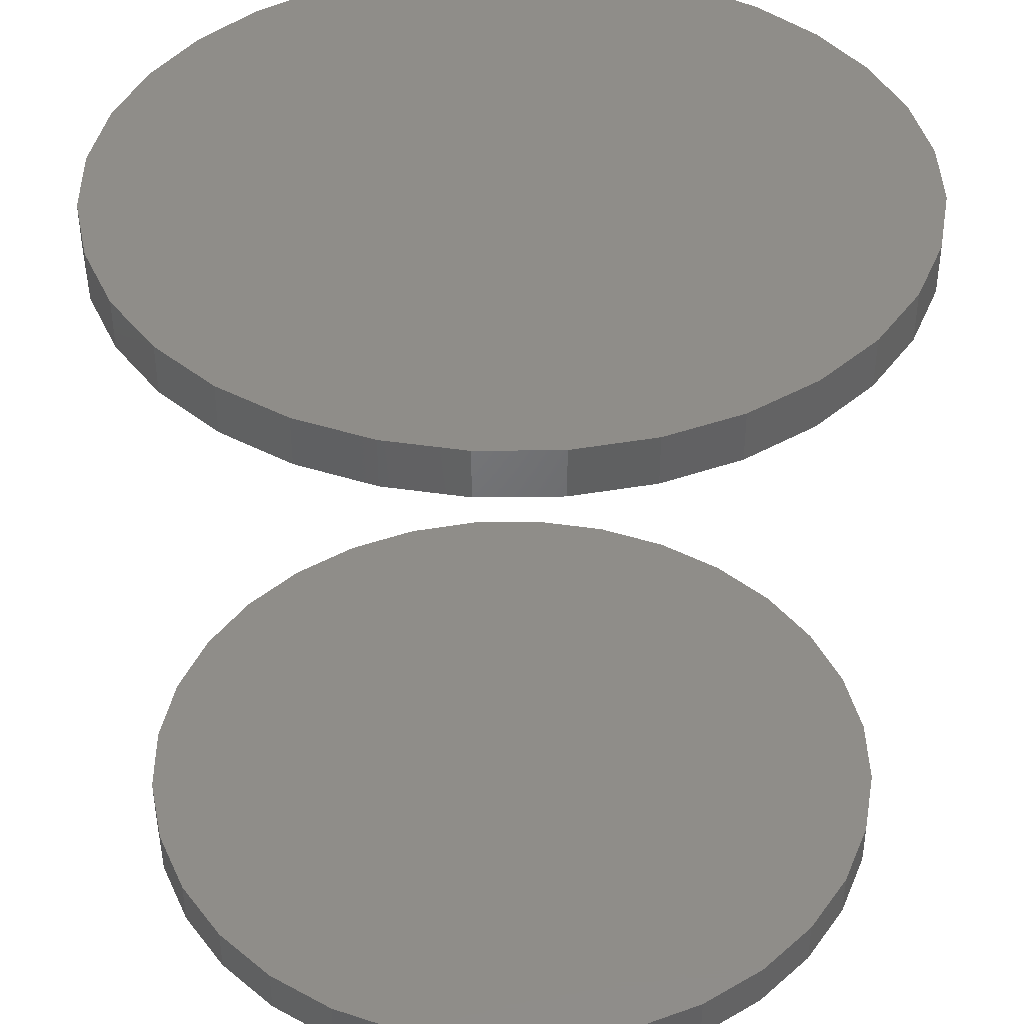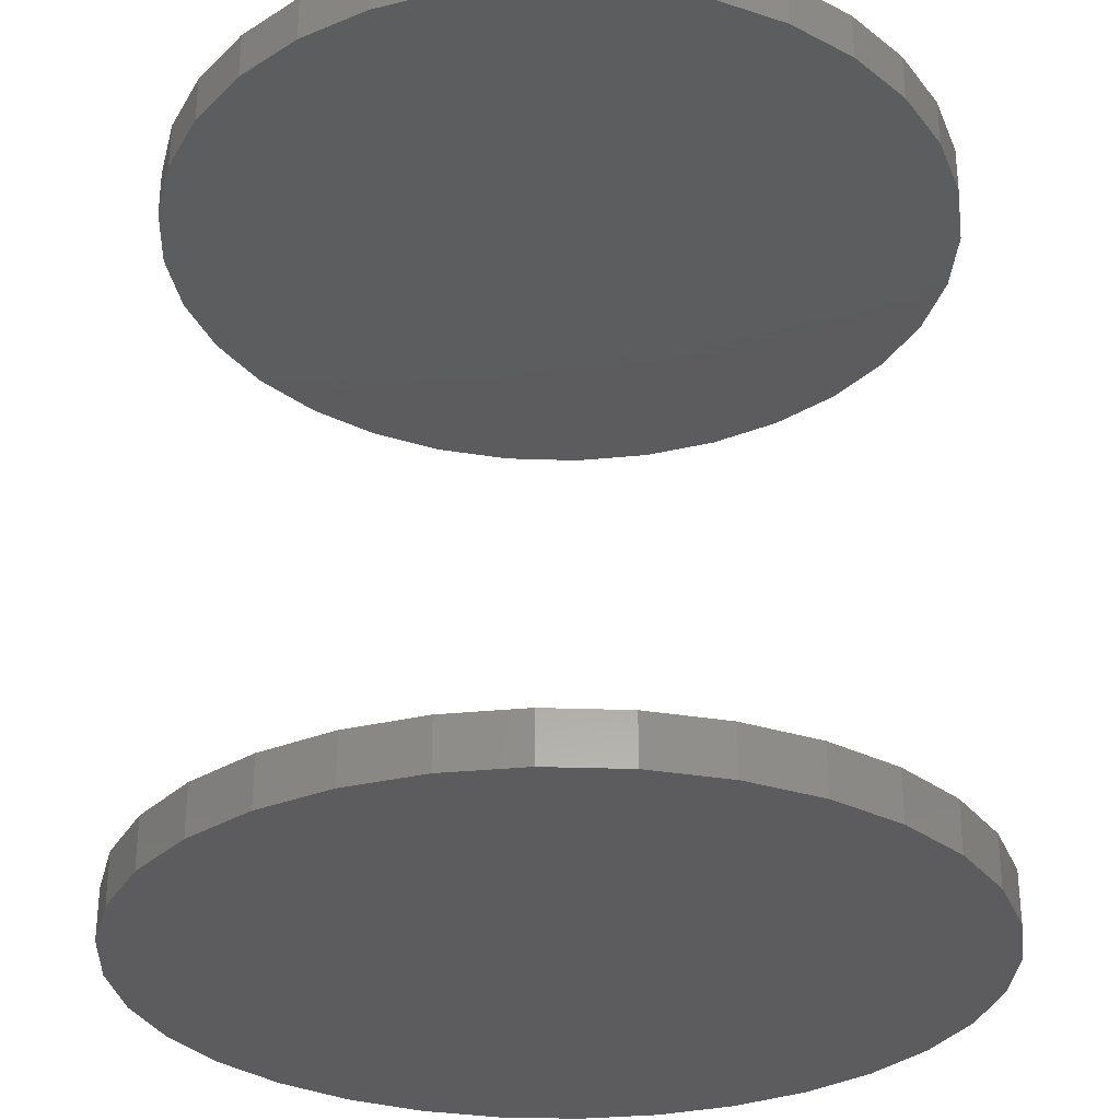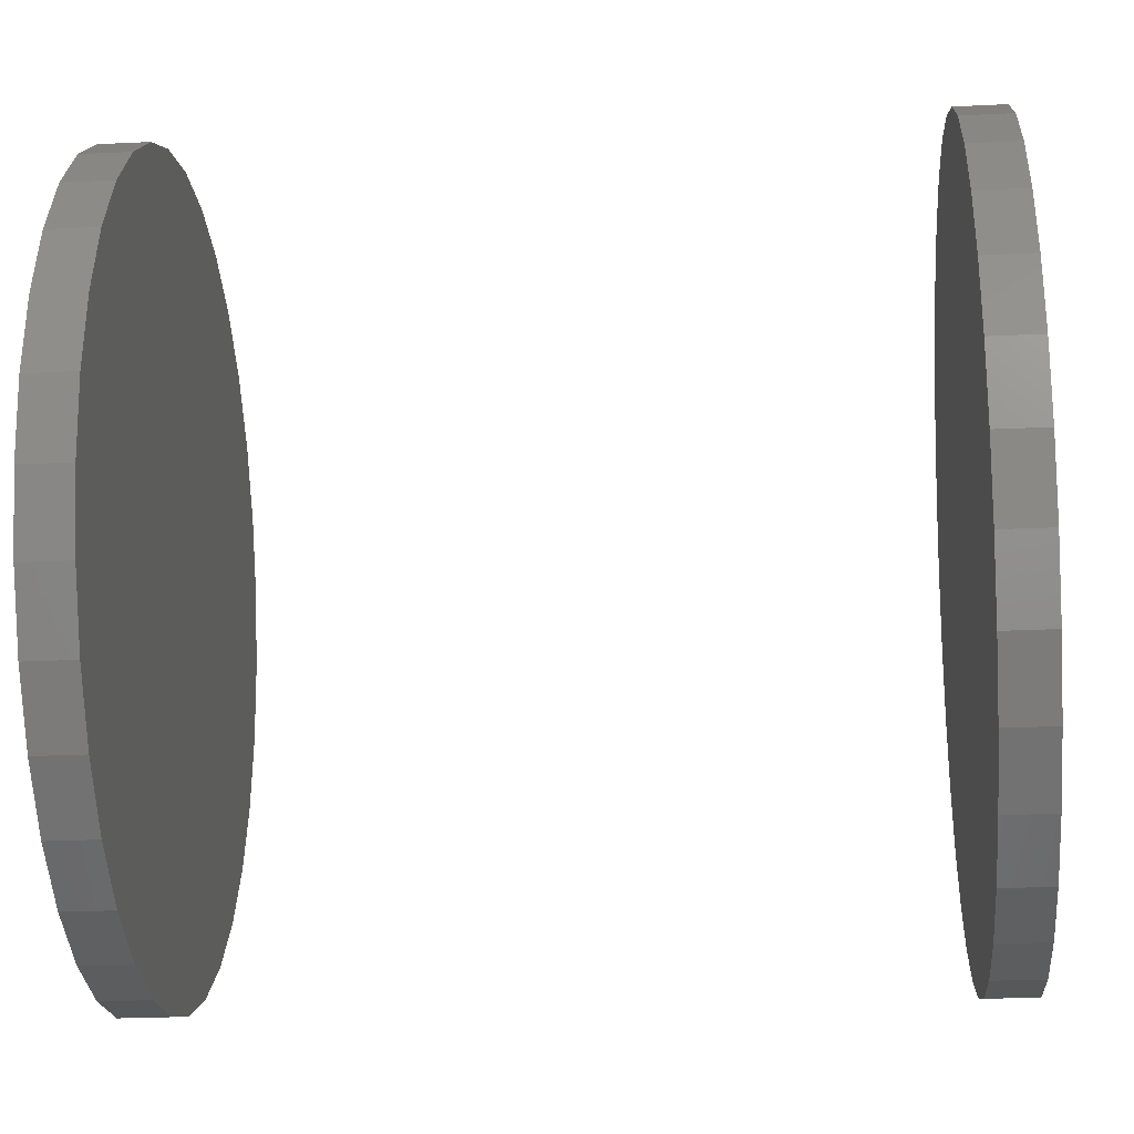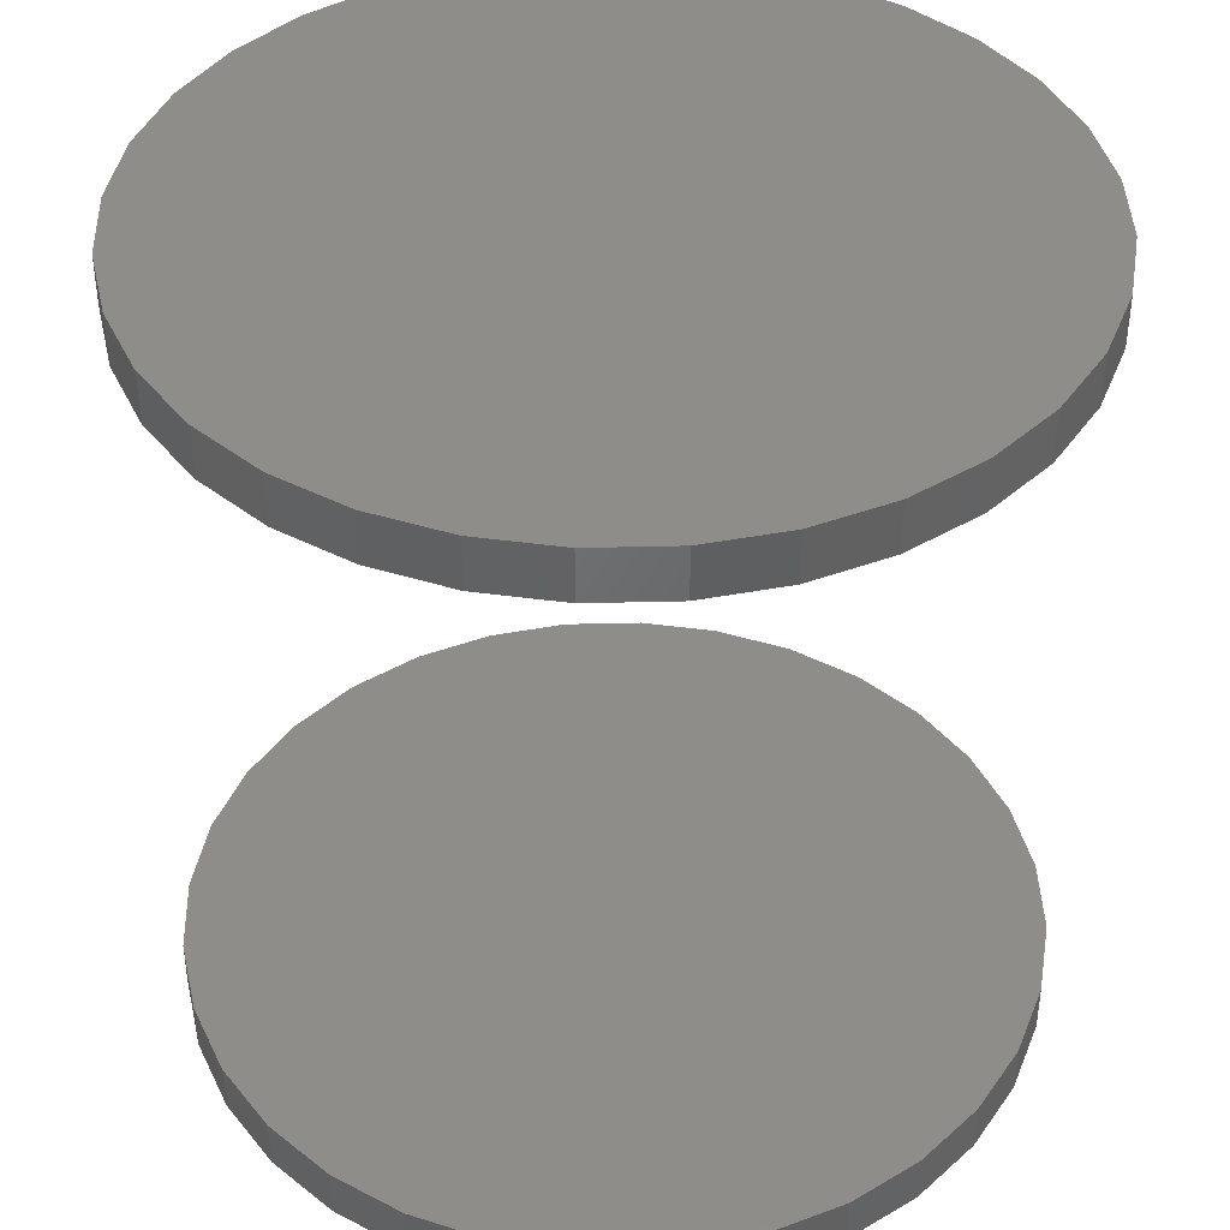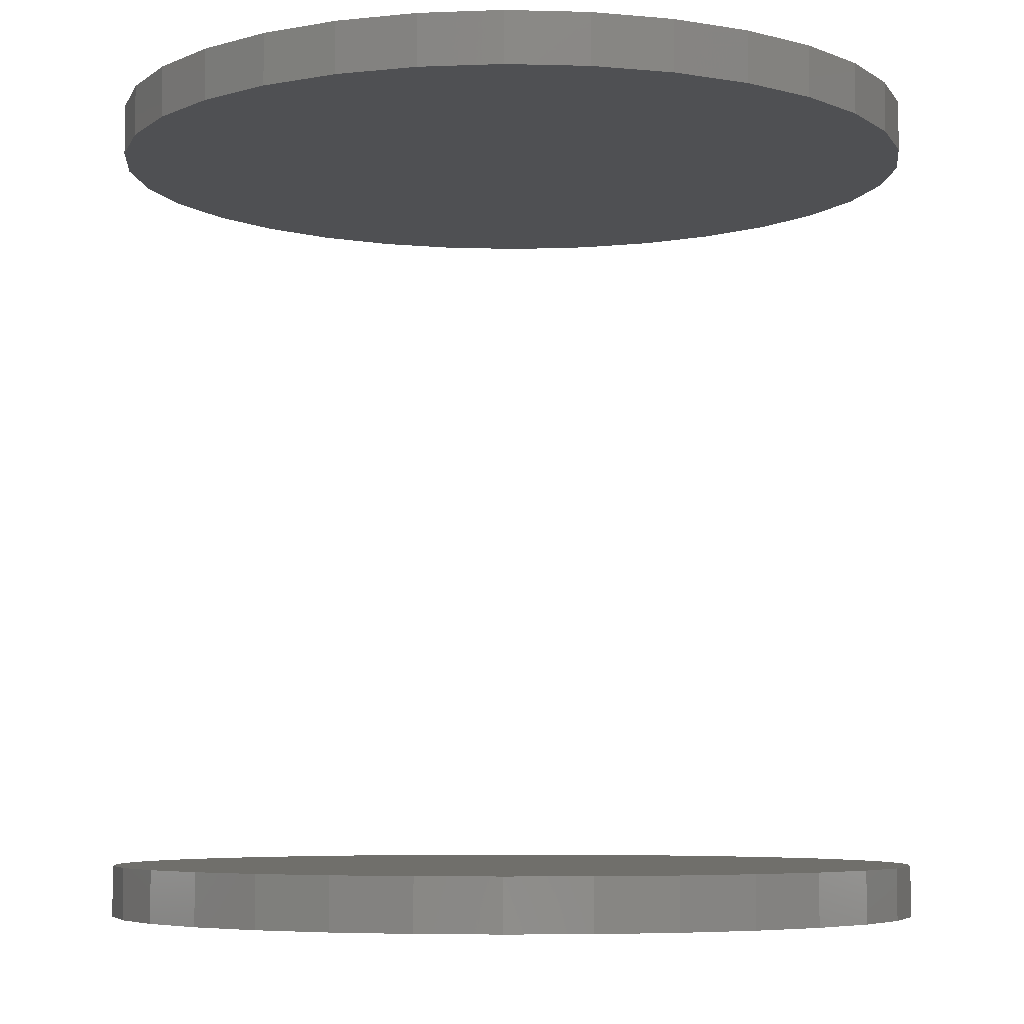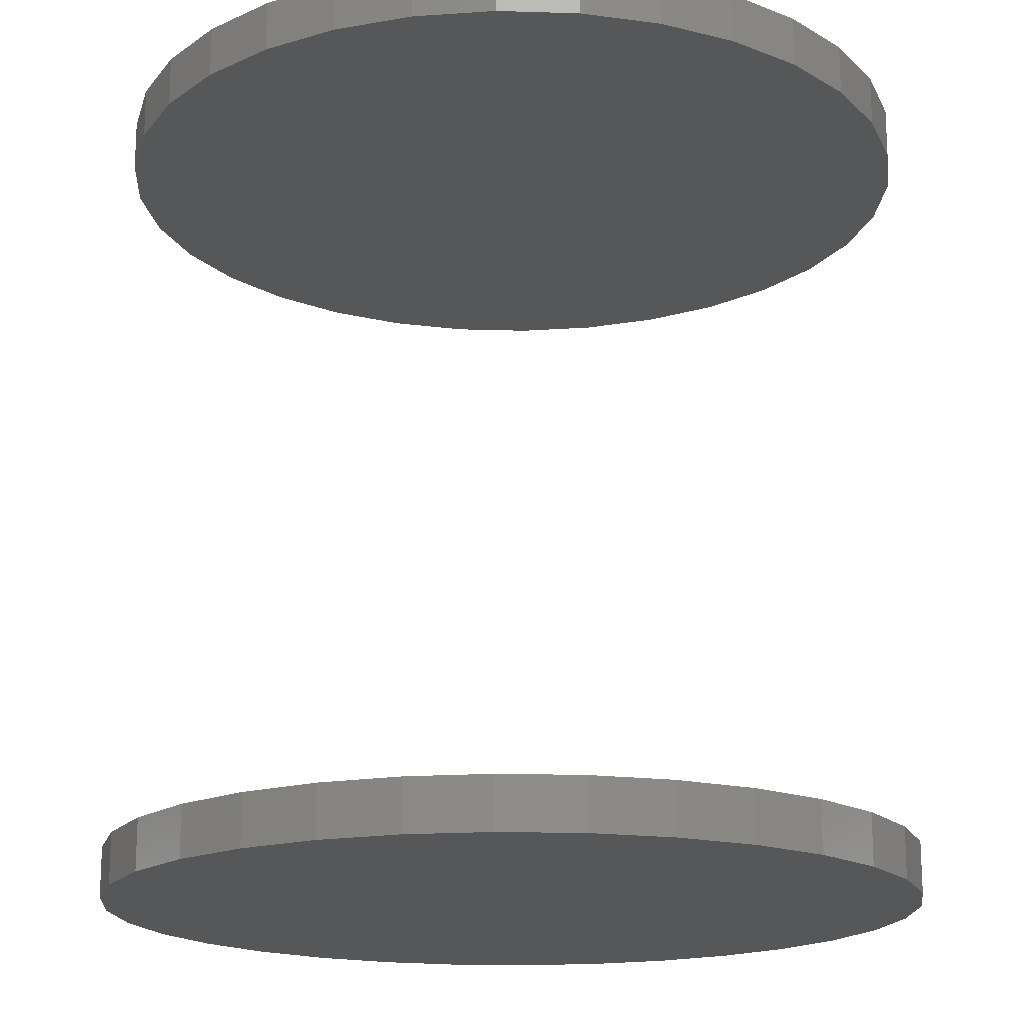
<metadata>
{"format":"stl","ext":"stl","renderer":"f3d","projection":"perspective","resolution":1024,"background":"white","views":[{"elev":40.7,"azim":-119.0,"up":"+Z"},{"elev":-29.9,"azim":-121.0,"up":"+Z"},{"elev":-25.0,"azim":94.5,"up":"+Y"},{"elev":41.1,"azim":48.9,"up":"+Z"},{"elev":-6.1,"azim":-10.2,"up":"+Z"},{"elev":-17.7,"azim":-144.1,"up":"+Z"}]}
</metadata>
<code>
# stl→obj: 128 verts, 248 faces
v 0.4184 1.547e-17 0.2344
v 0.4184 1.547e-17 0.25
v 0.4208 0.02464 0.2344
v 0.4208 0.02464 0.25
v 0.428 0.04834 0.2344
v 0.428 0.04834 0.25
v 0.4397 0.07018 0.2344
v 0.4397 0.07018 0.25
v 0.4554 0.08932 0.2344
v 0.4554 0.08932 0.25
v 0.4746 0.105 0.2344
v 0.4746 0.105 0.25
v 0.4964 0.1167 0.2344
v 0.4964 0.1167 0.25
v 0.5201 0.1239 0.2344
v 0.5201 0.1239 0.25
v 0.5447 0.1263 0.2344
v 0.5447 0.1263 0.25
v 0.5694 0.1239 0.2344
v 0.5694 0.1239 0.25
v 0.5931 0.1167 0.2344
v 0.5931 0.1167 0.25
v 0.6149 0.105 0.2344
v 0.6149 0.105 0.25
v 0.6341 0.08932 0.2344
v 0.6341 0.08932 0.25
v 0.6498 0.07018 0.2344
v 0.6498 0.07018 0.25
v 0.6614 0.04834 0.2344
v 0.6614 0.04834 0.25
v 0.6686 0.02464 0.2344
v 0.6686 0.02464 0.25
v 0.6711 -3.094e-17 0.2344
v 0.6711 0 0.25
v 0.4184 1.547e-17 -0.007812
v 0.4184 1.547e-17 0.007812
v 0.4208 0.02464 -0.007812
v 0.4208 0.02464 0.007812
v 0.428 0.04834 -0.007812
v 0.428 0.04834 0.007812
v 0.4397 0.07018 -0.007812
v 0.4397 0.07018 0.007812
v 0.4554 0.08932 -0.007812
v 0.4554 0.08932 0.007812
v 0.4746 0.105 -0.007812
v 0.4746 0.105 0.007812
v 0.4964 0.1167 -0.007812
v 0.4964 0.1167 0.007812
v 0.5201 0.1239 -0.007812
v 0.5201 0.1239 0.007812
v 0.5447 0.1263 -0.007812
v 0.5447 0.1263 0.007812
v 0.5694 0.1239 -0.007812
v 0.5694 0.1239 0.007812
v 0.5931 0.1167 -0.007812
v 0.5931 0.1167 0.007812
v 0.6149 0.105 -0.007812
v 0.6149 0.105 0.007812
v 0.6341 0.08932 -0.007812
v 0.6341 0.08932 0.007812
v 0.6498 0.07018 -0.007812
v 0.6498 0.07018 0.007812
v 0.6614 0.04834 -0.007812
v 0.6614 0.04834 0.007812
v 0.6686 0.02464 -0.007812
v 0.6686 0.02464 0.007812
v 0.6711 -3.094e-17 -0.007812
v 0.6711 0 0.007812
v 0.6686 -0.02464 0.2344
v 0.6686 -0.02464 0.25
v 0.6614 -0.04834 0.2344
v 0.6614 -0.04834 0.25
v 0.6498 -0.07018 0.2344
v 0.6498 -0.07018 0.25
v 0.6341 -0.08932 0.2344
v 0.6341 -0.08932 0.25
v 0.6149 -0.105 0.2344
v 0.6149 -0.105 0.25
v 0.5931 -0.1167 0.2344
v 0.5931 -0.1167 0.25
v 0.5694 -0.1239 0.2344
v 0.5694 -0.1239 0.25
v 0.5447 -0.1263 0.2344
v 0.5447 -0.1263 0.25
v 0.5201 -0.1239 0.2344
v 0.5201 -0.1239 0.25
v 0.4964 -0.1167 0.2344
v 0.4964 -0.1167 0.25
v 0.4746 -0.105 0.2344
v 0.4746 -0.105 0.25
v 0.4554 -0.08932 0.2344
v 0.4554 -0.08932 0.25
v 0.4397 -0.07018 0.2344
v 0.4397 -0.07018 0.25
v 0.428 -0.04834 0.2344
v 0.428 -0.04834 0.25
v 0.4208 -0.02464 0.2344
v 0.4208 -0.02464 0.25
v 0.6686 -0.02464 -0.007812
v 0.6686 -0.02464 0.007812
v 0.6614 -0.04834 -0.007812
v 0.6614 -0.04834 0.007812
v 0.6498 -0.07018 -0.007812
v 0.6498 -0.07018 0.007812
v 0.6341 -0.08932 -0.007812
v 0.6341 -0.08932 0.007812
v 0.6149 -0.105 -0.007812
v 0.6149 -0.105 0.007812
v 0.5931 -0.1167 -0.007812
v 0.5931 -0.1167 0.007812
v 0.5694 -0.1239 -0.007812
v 0.5694 -0.1239 0.007812
v 0.5447 -0.1263 -0.007812
v 0.5447 -0.1263 0.007812
v 0.5201 -0.1239 -0.007812
v 0.5201 -0.1239 0.007812
v 0.4964 -0.1167 -0.007812
v 0.4964 -0.1167 0.007812
v 0.4746 -0.105 -0.007812
v 0.4746 -0.105 0.007812
v 0.4554 -0.08932 -0.007812
v 0.4554 -0.08932 0.007812
v 0.4397 -0.07018 -0.007812
v 0.4397 -0.07018 0.007812
v 0.428 -0.04834 -0.007812
v 0.428 -0.04834 0.007812
v 0.4208 -0.02464 -0.007812
v 0.4208 -0.02464 0.007812
f 1 2 3
f 3 2 4
f 3 4 5
f 5 4 6
f 5 6 7
f 7 6 8
f 7 8 9
f 9 8 10
f 9 10 11
f 11 10 12
f 11 12 13
f 13 12 14
f 13 14 15
f 15 14 16
f 15 16 17
f 17 16 18
f 17 18 19
f 19 18 20
f 19 20 21
f 21 20 22
f 21 22 23
f 23 22 24
f 23 24 25
f 25 24 26
f 25 26 27
f 27 26 28
f 27 28 29
f 29 28 30
f 29 30 31
f 31 30 32
f 31 32 33
f 33 32 34
f 35 36 37
f 37 36 38
f 37 38 39
f 39 38 40
f 39 40 41
f 41 40 42
f 41 42 43
f 43 42 44
f 43 44 45
f 45 44 46
f 45 46 47
f 47 46 48
f 47 48 49
f 49 48 50
f 49 50 51
f 51 50 52
f 51 52 53
f 53 52 54
f 53 54 55
f 55 54 56
f 55 56 57
f 57 56 58
f 57 58 59
f 59 58 60
f 59 60 61
f 61 60 62
f 61 62 63
f 63 62 64
f 63 64 65
f 65 64 66
f 65 66 67
f 67 66 68
f 33 34 69
f 69 34 70
f 69 70 71
f 71 70 72
f 71 72 73
f 73 72 74
f 73 74 75
f 75 74 76
f 75 76 77
f 77 76 78
f 77 78 79
f 79 78 80
f 79 80 81
f 81 80 82
f 81 82 83
f 83 82 84
f 83 84 85
f 85 84 86
f 85 86 87
f 87 86 88
f 87 88 89
f 89 88 90
f 89 90 91
f 91 90 92
f 91 92 93
f 93 92 94
f 93 94 95
f 95 94 96
f 95 96 97
f 97 96 98
f 97 98 1
f 1 98 2
f 67 68 99
f 99 68 100
f 99 100 101
f 101 100 102
f 101 102 103
f 103 102 104
f 103 104 105
f 105 104 106
f 105 106 107
f 107 106 108
f 107 108 109
f 109 108 110
f 109 110 111
f 111 110 112
f 111 112 113
f 113 112 114
f 113 114 115
f 115 114 116
f 115 116 117
f 117 116 118
f 117 118 119
f 119 118 120
f 119 120 121
f 121 120 122
f 121 122 123
f 123 122 124
f 123 124 125
f 125 124 126
f 125 126 127
f 127 126 128
f 127 128 35
f 35 128 36
f 50 54 52
f 54 50 48
f 54 48 56
f 56 48 46
f 56 46 58
f 108 118 110
f 110 118 116
f 110 116 112
f 112 116 114
f 58 46 60
f 60 46 44
f 60 44 62
f 62 44 42
f 62 42 64
f 64 42 40
f 64 40 66
f 66 40 38
f 66 38 68
f 68 38 36
f 68 36 100
f 100 36 128
f 100 128 102
f 102 128 126
f 102 126 104
f 104 126 124
f 104 124 106
f 106 124 122
f 106 122 108
f 108 122 120
f 108 120 118
f 17 19 15
f 13 15 19
f 21 13 19
f 11 13 21
f 23 11 21
f 79 87 77
f 85 87 79
f 81 85 79
f 83 85 81
f 87 89 77
f 77 89 91
f 77 91 75
f 75 91 93
f 75 93 73
f 73 93 95
f 73 95 71
f 71 95 97
f 71 97 69
f 69 97 1
f 69 1 33
f 33 1 3
f 33 3 31
f 31 3 5
f 31 5 29
f 29 5 7
f 29 7 27
f 27 7 9
f 27 9 25
f 25 9 11
f 25 11 23
f 51 53 49
f 47 49 53
f 55 47 53
f 45 47 55
f 57 45 55
f 109 117 107
f 115 117 109
f 111 115 109
f 113 115 111
f 117 119 107
f 107 119 121
f 107 121 105
f 105 121 123
f 105 123 103
f 103 123 125
f 103 125 101
f 101 125 127
f 101 127 99
f 99 127 35
f 99 35 67
f 67 35 37
f 67 37 65
f 65 37 39
f 65 39 63
f 63 39 41
f 63 41 61
f 61 41 43
f 61 43 59
f 59 43 45
f 59 45 57
f 16 20 18
f 20 16 14
f 20 14 22
f 22 14 12
f 22 12 24
f 78 88 80
f 80 88 86
f 80 86 82
f 82 86 84
f 24 12 26
f 26 12 10
f 26 10 28
f 28 10 8
f 28 8 30
f 30 8 6
f 30 6 32
f 32 6 4
f 32 4 34
f 34 4 2
f 34 2 70
f 70 2 98
f 70 98 72
f 72 98 96
f 72 96 74
f 74 96 94
f 74 94 76
f 76 94 92
f 76 92 78
f 78 92 90
f 78 90 88

</code>
